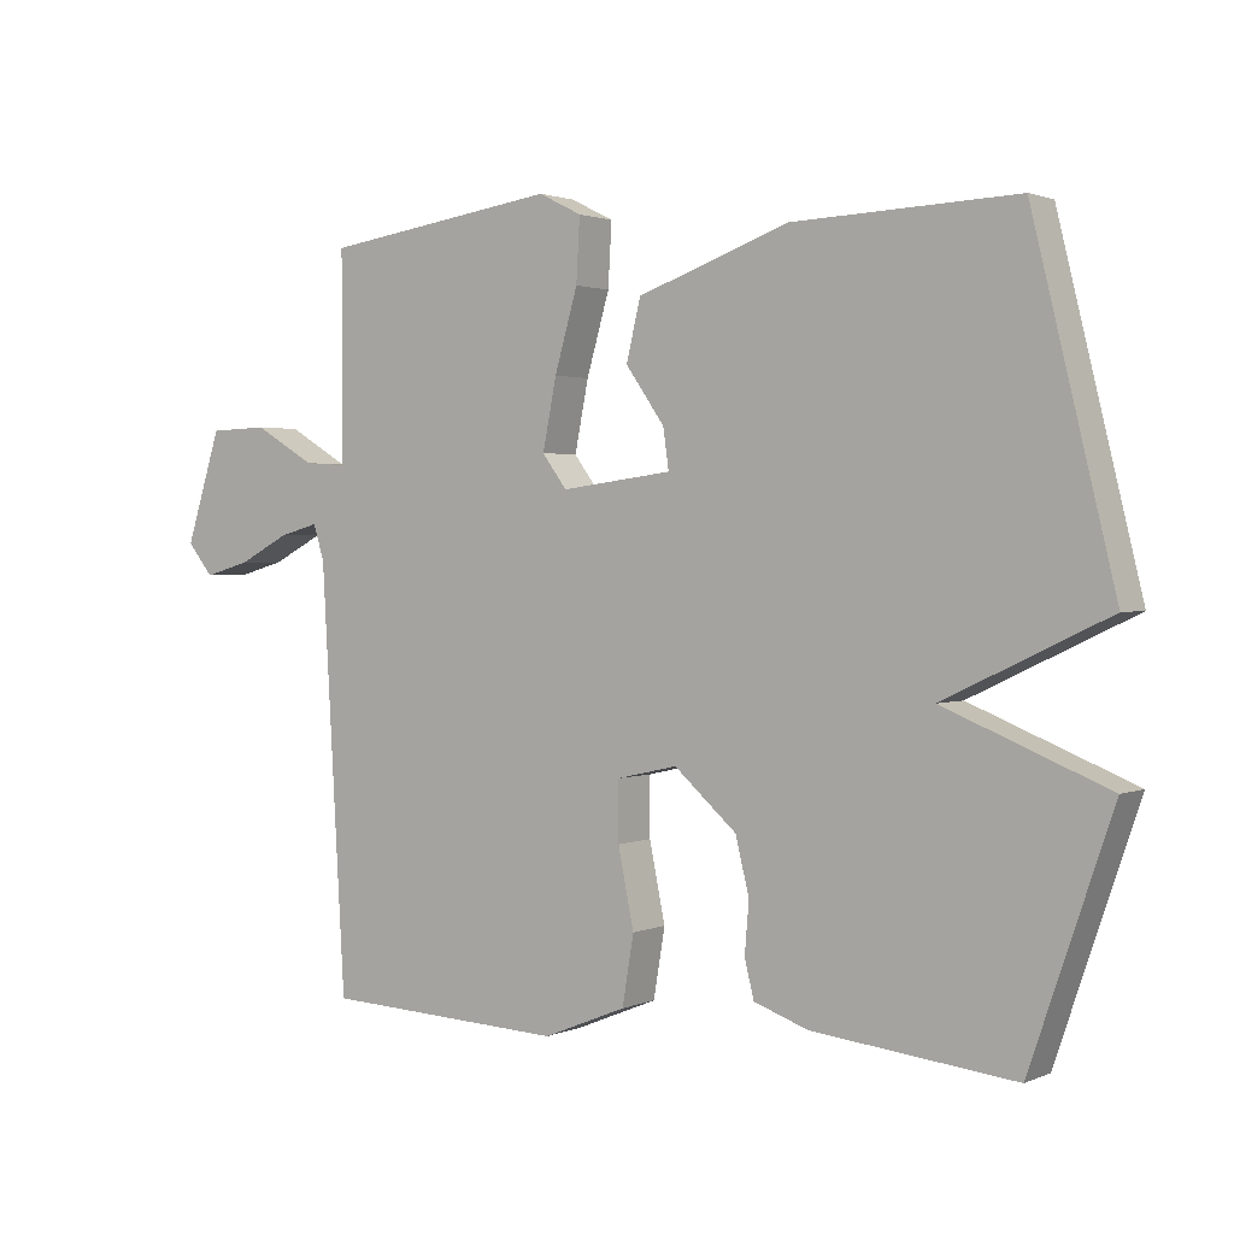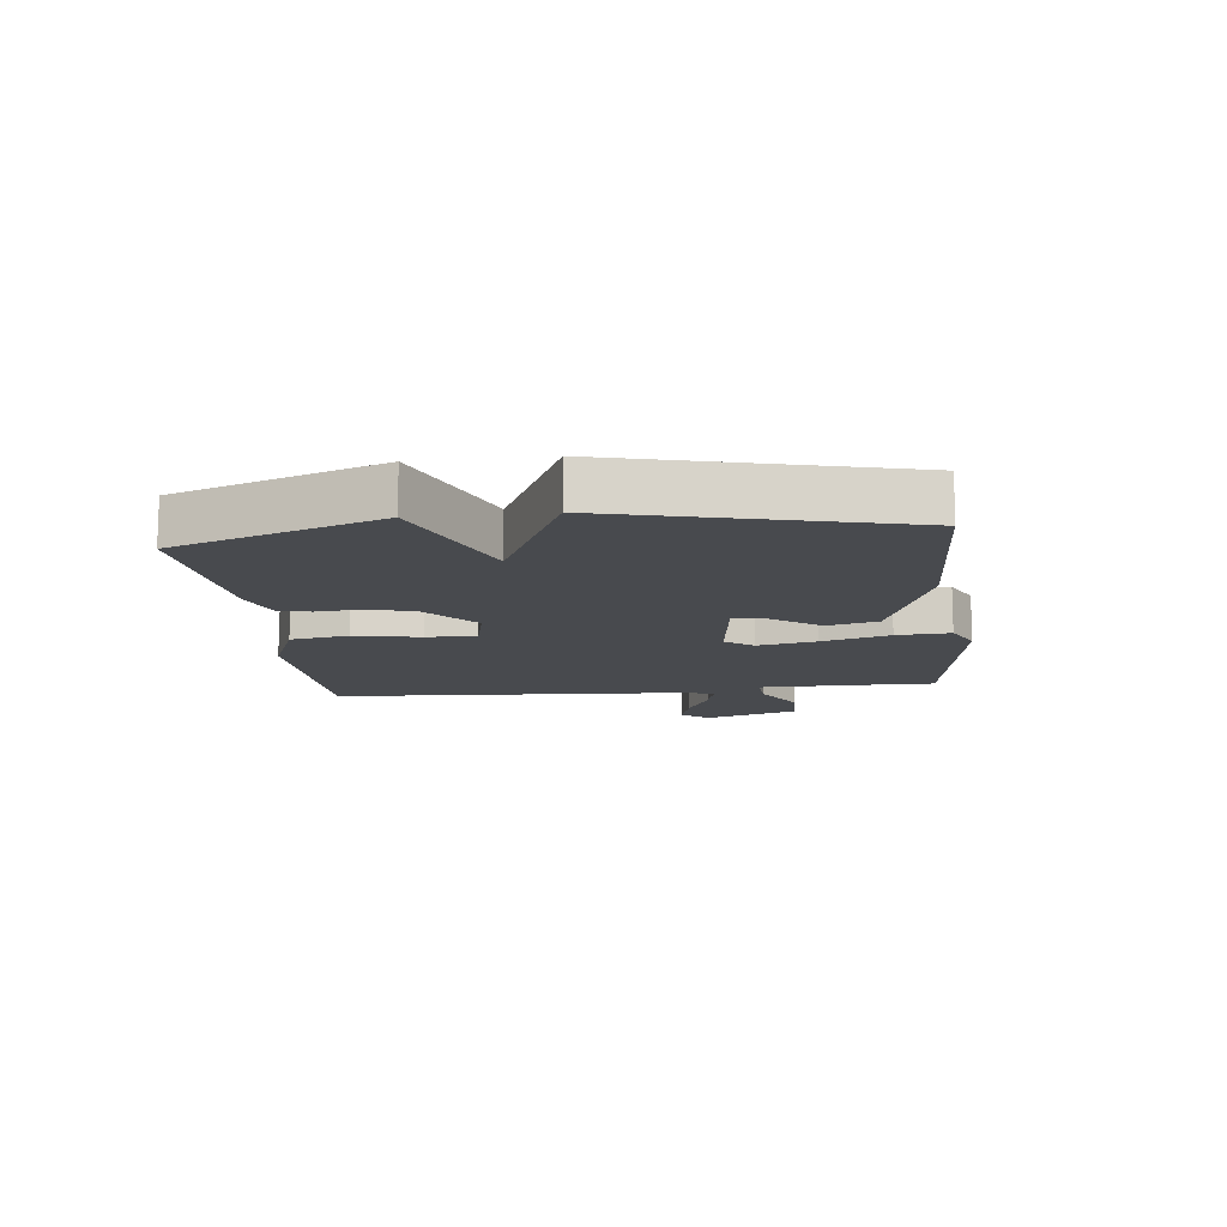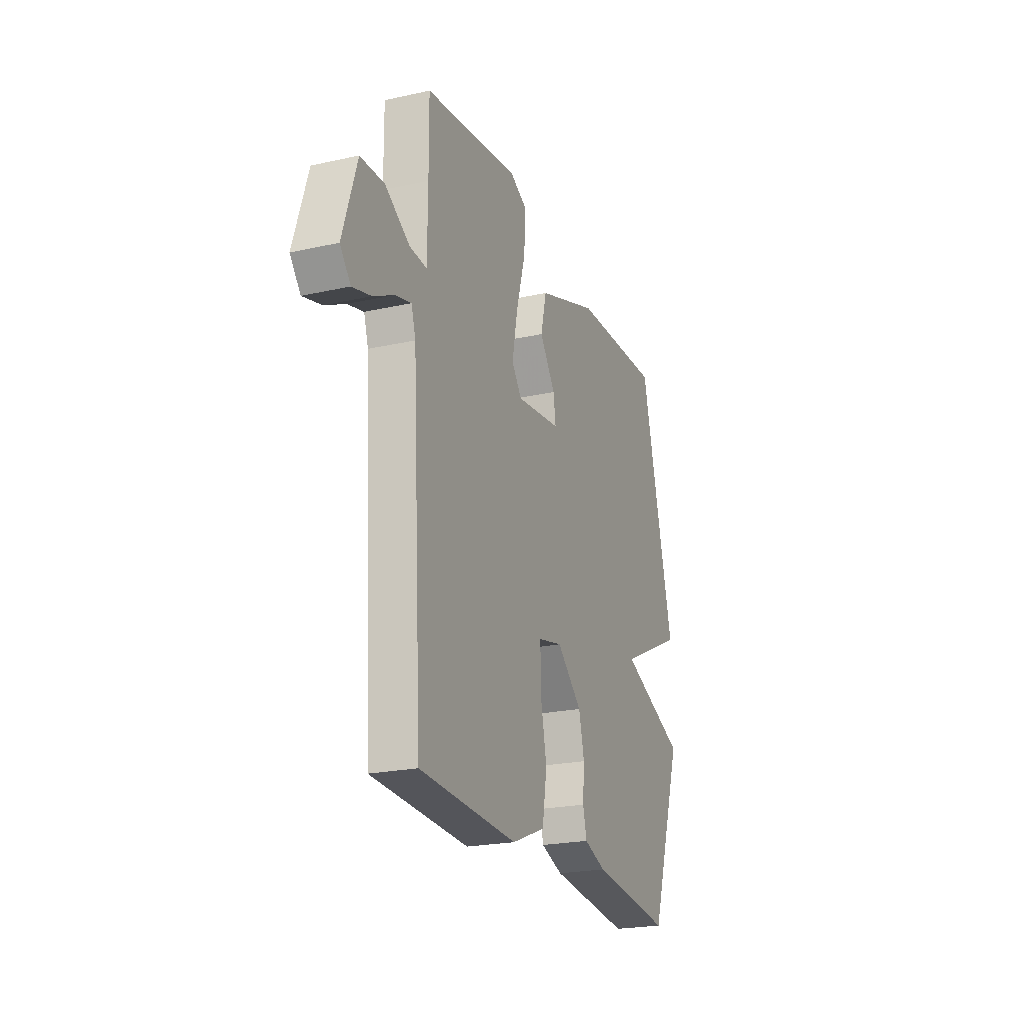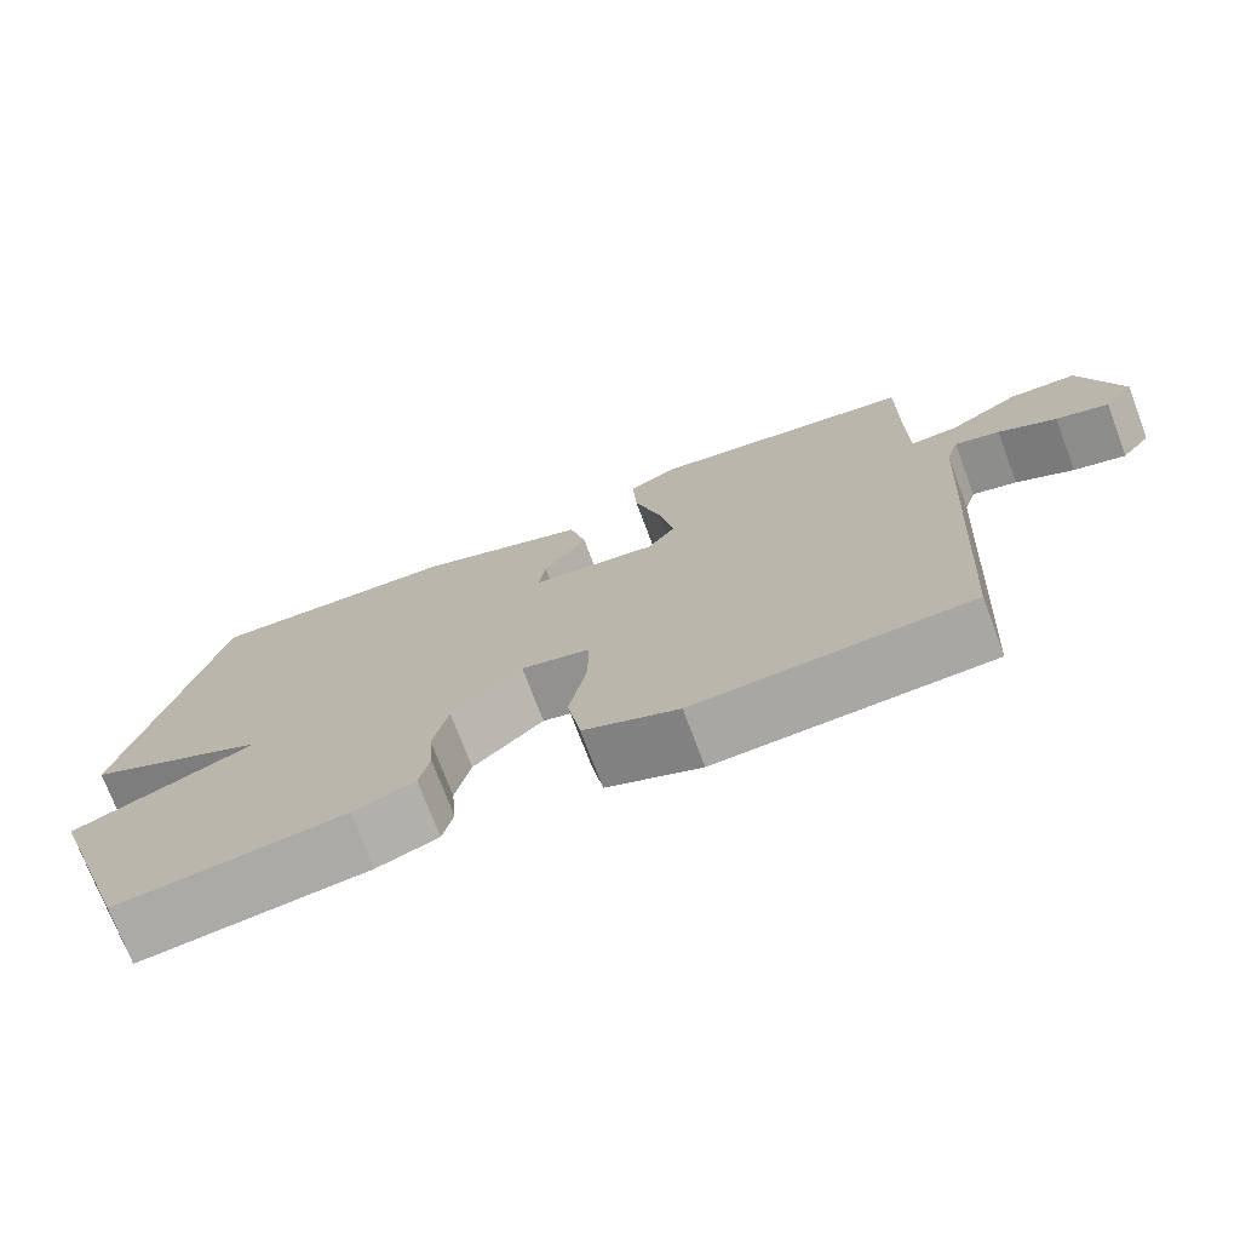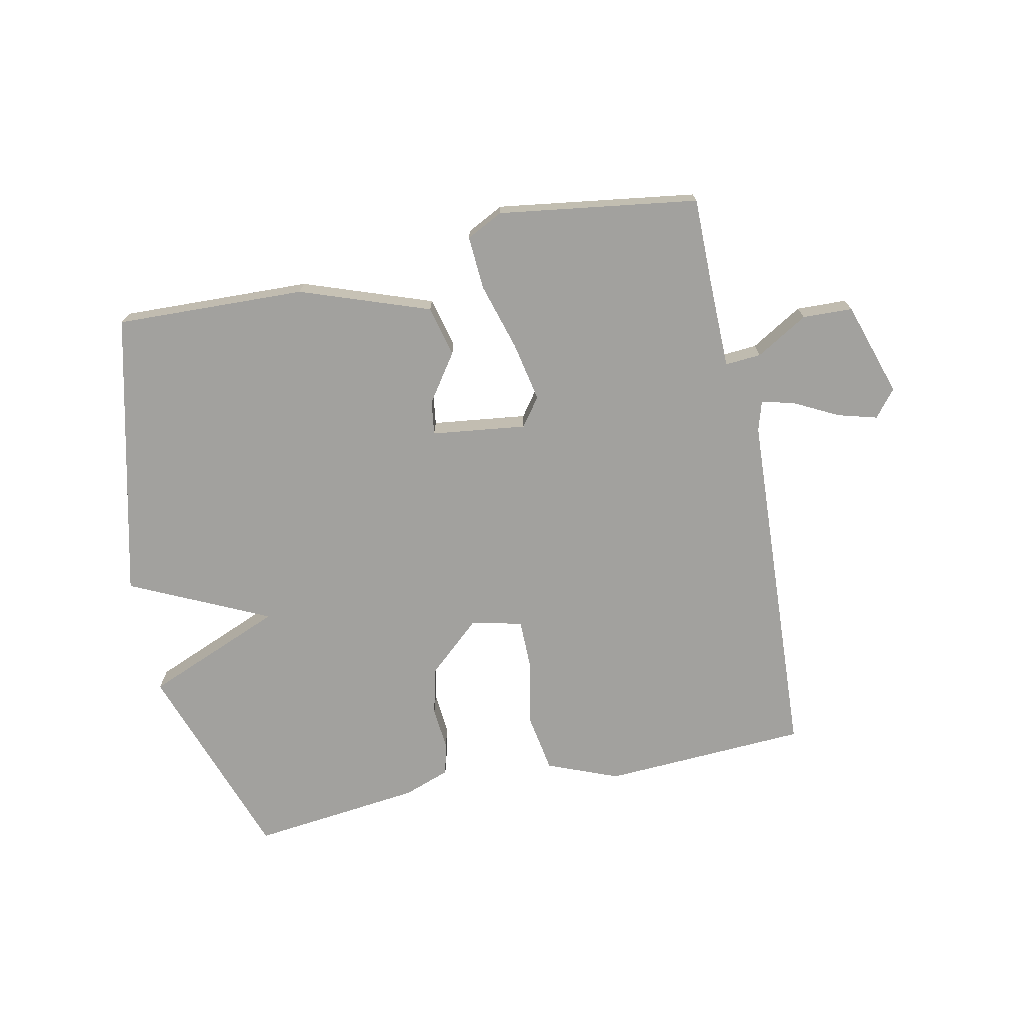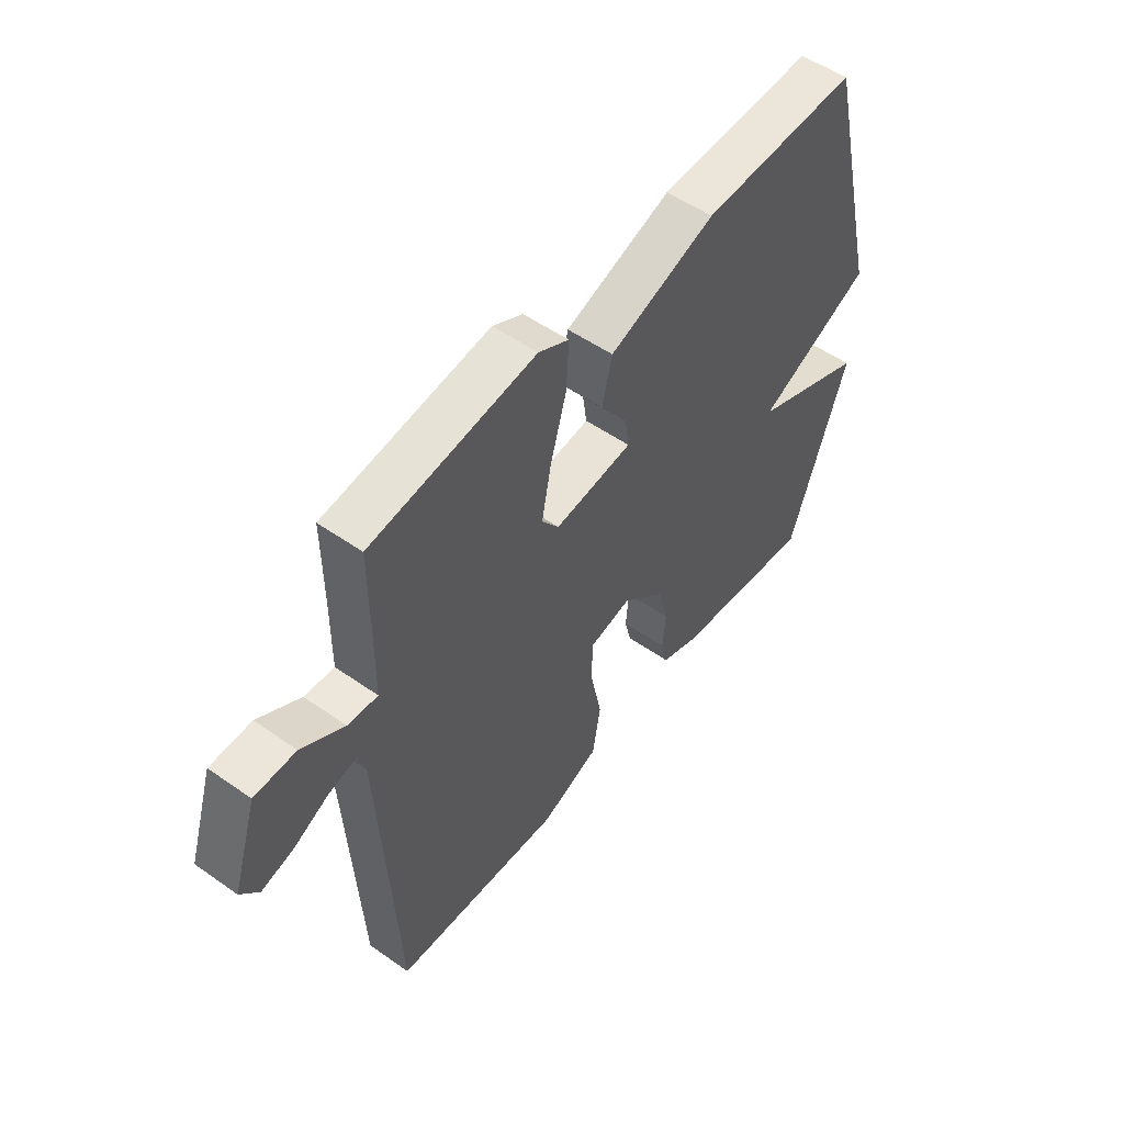
<metadata>
{"format":"obj","ext":"obj","renderer":"f3d","projection":"perspective","resolution":1024,"background":"white","views":[{"elev":1.6,"azim":-145.5,"up":"+Z"},{"elev":-12.9,"azim":-83.6,"up":"+Y"},{"elev":-22.5,"azim":111.0,"up":"+Z"},{"elev":-73.3,"azim":20.6,"up":"+Z"},{"elev":-72.1,"azim":12.0,"up":"+Y"},{"elev":52.6,"azim":127.1,"up":"+Z"}]}
</metadata>
<code>
v 0.5 0.07 0.5
v 0.499 0.07 0.352
v 0.5 0.07 0.212
v 0.559 0.07 0.216
v 0.644 0.07 0.266
v 0.726 0.07 0.263
v 0.775 0.07 0.108
v 0.739 0.07 0.064
v 0.675 0.07 0.082
v 0.604 0.07 0.119
v 0.549 0.07 0.134
v 0.534 0.07 0.085
v 0.5 0.07 -0.5
v 0.164 0.07 -0.516
v 0.048 0.07 -0.469
v 0.032 0.07 -0.373
v 0.054 0.07 -0.265
v 0.054 0.07 -0.183
v -0.03 0.07 -0.164
v -0.117 0.07 -0.241
v -0.136 0.07 -0.319
v -0.13 0.07 -0.389
v -0.143 0.07 -0.442
v -0.219 0.07 -0.469
v -0.5 0.07 -0.5
v -0.614 0.07 -0.167
v -0.387 0.07 -0.075
v -0.614 0.07 0.033
v -0.5 0.07 0.5
v -0.189 0.07 0.488
v 0.022 0.07 0.412
v 0.042 0.07 0.329
v -0.012 0.07 0.252
v -0.02 0.07 0.196
v 0.135 0.07 0.176
v 0.169 0.07 0.222
v 0.15 0.07 0.319
v 0.118 0.07 0.43
v 0.113 0.07 0.518
v 0.173 0.07 0.548
v 0.5 0 0.5
v 0.499 0 0.352
v 0.5 0 0.212
v 0.559 0 0.216
v 0.644 0 0.266
v 0.726 0 0.263
v 0.775 0 0.108
v 0.739 0 0.064
v 0.675 0 0.082
v 0.604 0 0.119
v 0.549 0 0.134
v 0.534 0 0.085
v 0.5 0 -0.5
v 0.164 0 -0.516
v 0.048 0 -0.469
v 0.032 0 -0.373
v 0.054 0 -0.265
v 0.054 0 -0.183
v -0.03 0 -0.164
v -0.117 0 -0.241
v -0.136 0 -0.319
v -0.13 0 -0.389
v -0.143 0 -0.442
v -0.219 0 -0.469
v -0.5 0 -0.5
v -0.614 0 -0.167
v -0.387 0 -0.075
v -0.614 0 0.033
v -0.5 0 0.5
v -0.189 0 0.488
v 0.022 0 0.412
v 0.042 0 0.329
v -0.012 0 0.252
v -0.02 0 0.196
v 0.135 0 0.176
v 0.169 0 0.222
v 0.15 0 0.319
v 0.118 0 0.43
v 0.113 0 0.518
v 0.173 0 0.548
f 40 1 2
f 39 40 2
f 38 39 2
f 37 38 2
f 36 37 2 3
f 35 36 3
f 31 32 33
f 30 31 33
f 29 30 33
f 28 29 33
f 27 28 33
f 27 33 34
f 25 26 27
f 24 25 27
f 23 24 27
f 22 23 27
f 21 22 27
f 20 21 27 34
f 19 20 34 35
f 15 16 17
f 14 15 17
f 13 14 17
f 12 13 17
f 11 12 17 18
f 8 9 10
f 7 8 10
f 6 7 10
f 5 6 10
f 4 5 10
f 4 10 11
f 18 19 35
f 11 18 35
f 4 11 35
f 3 4 35
f 42 41 80
f 42 80 79
f 42 79 78
f 42 78 77
f 43 42 77 76
f 43 76 75
f 73 72 71
f 73 71 70
f 73 70 69
f 73 69 68
f 73 68 67
f 74 73 67
f 67 66 65
f 67 65 64
f 67 64 63
f 67 63 62
f 67 62 61
f 74 67 61 60
f 75 74 60 59
f 57 56 55
f 57 55 54
f 57 54 53
f 57 53 52
f 58 57 52 51
f 50 49 48
f 50 48 47
f 50 47 46
f 50 46 45
f 50 45 44
f 51 50 44
f 75 59 58
f 75 58 51
f 75 51 44
f 75 44 43
f 1 41 42 2
f 2 42 43 3
f 3 43 44 4
f 4 44 45 5
f 5 45 46 6
f 6 46 47 7
f 7 47 48 8
f 8 48 49 9
f 9 49 50 10
f 10 50 51 11
f 11 51 52 12
f 12 52 53 13
f 13 53 54 14
f 14 54 55 15
f 15 55 56 16
f 16 56 57 17
f 17 57 58 18
f 18 58 59 19
f 19 59 60 20
f 20 60 61 21
f 21 61 62 22
f 22 62 63 23
f 23 63 64 24
f 24 64 65 25
f 25 65 66 26
f 26 66 67 27
f 27 67 68 28
f 28 68 69 29
f 29 69 70 30
f 30 70 71 31
f 31 71 72 32
f 32 72 73 33
f 33 73 74 34
f 34 74 75 35
f 35 75 76 36
f 36 76 77 37
f 37 77 78 38
f 38 78 79 39
f 39 79 80 40
f 40 80 41 1

</code>
